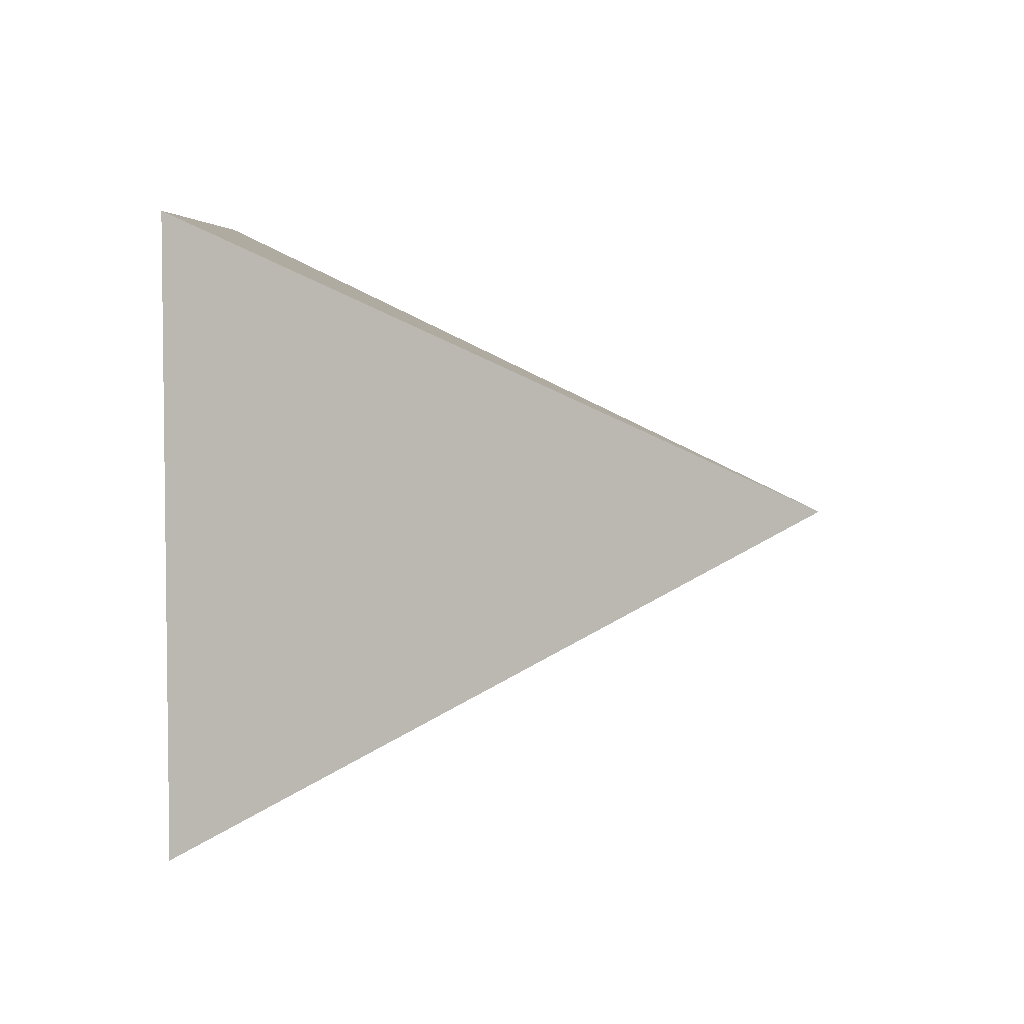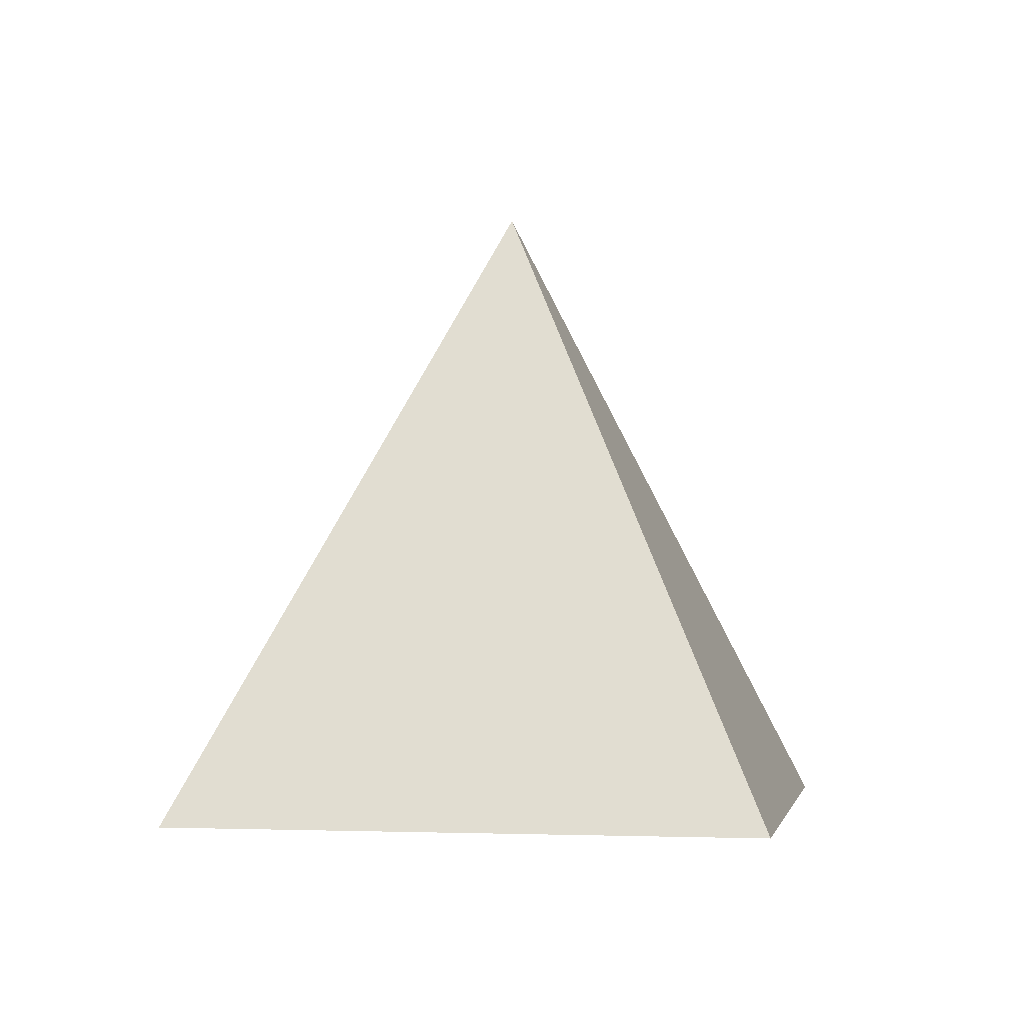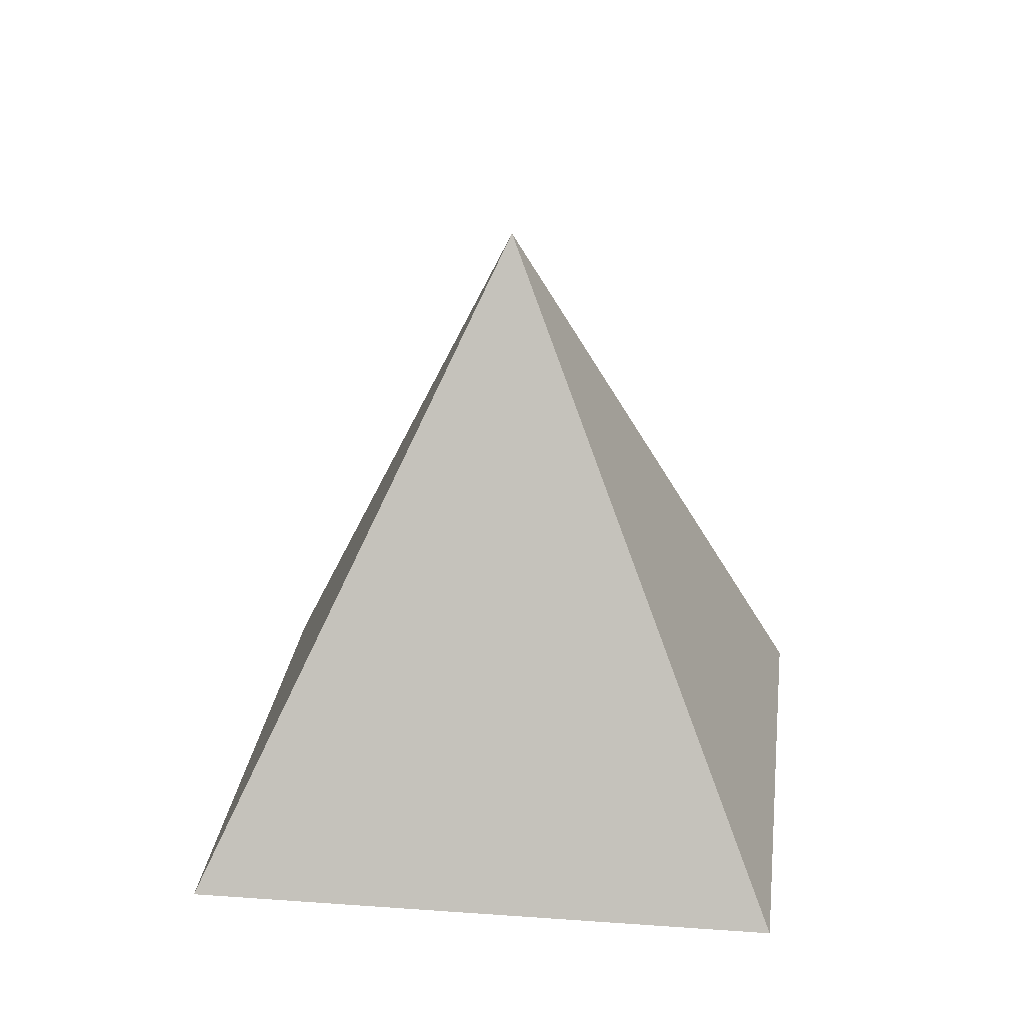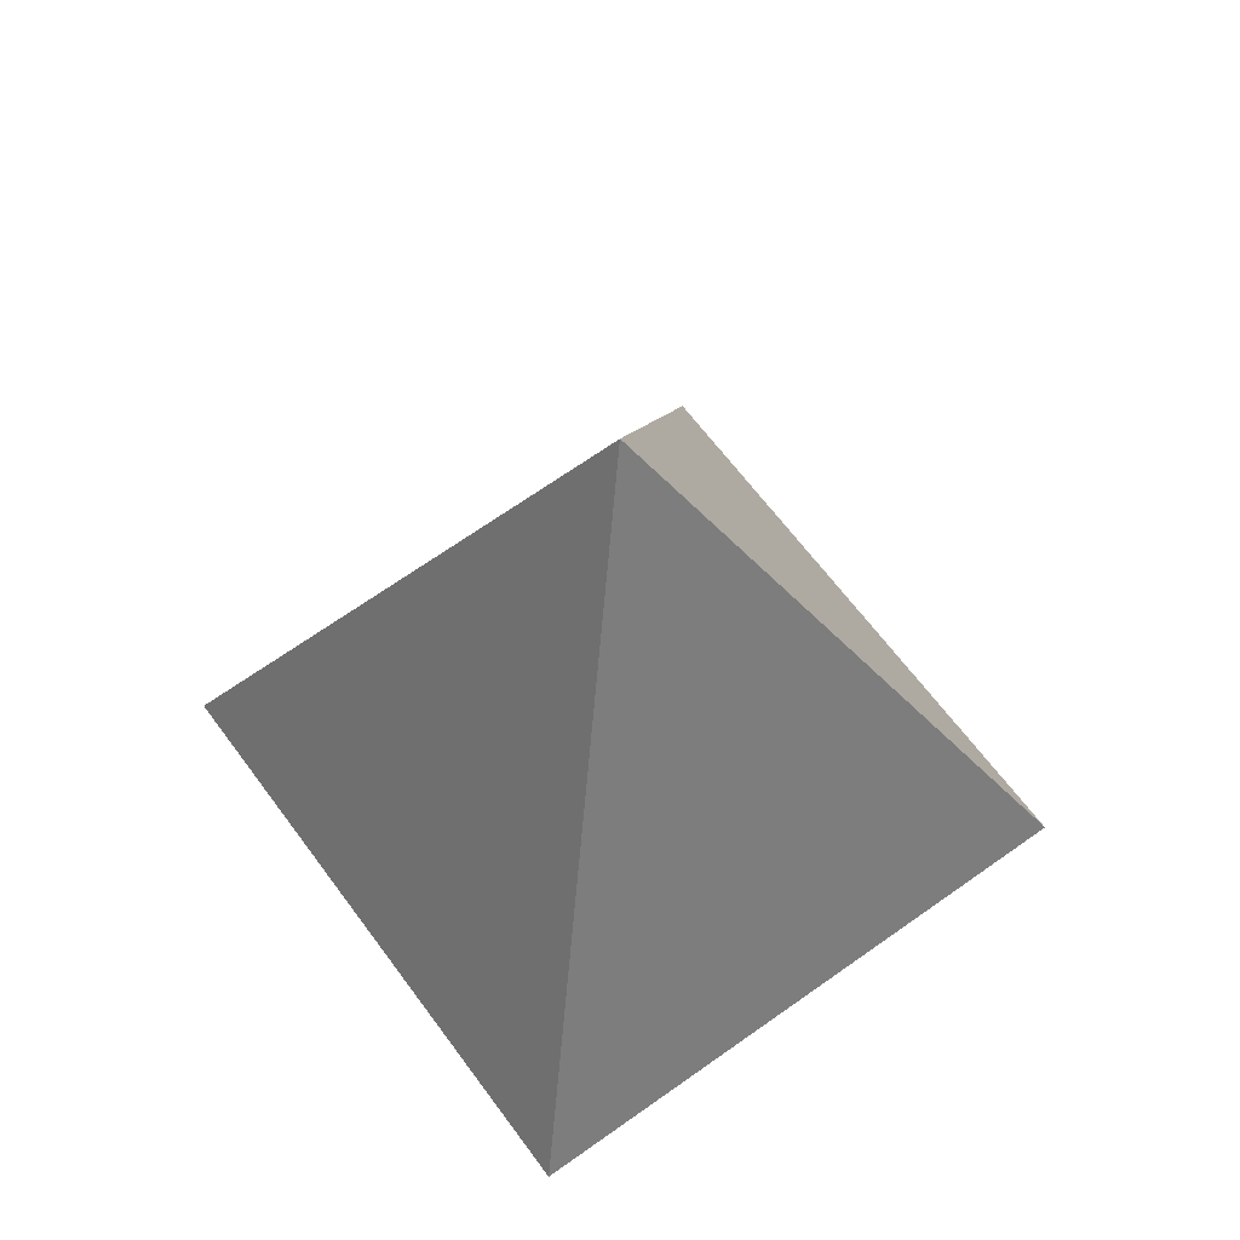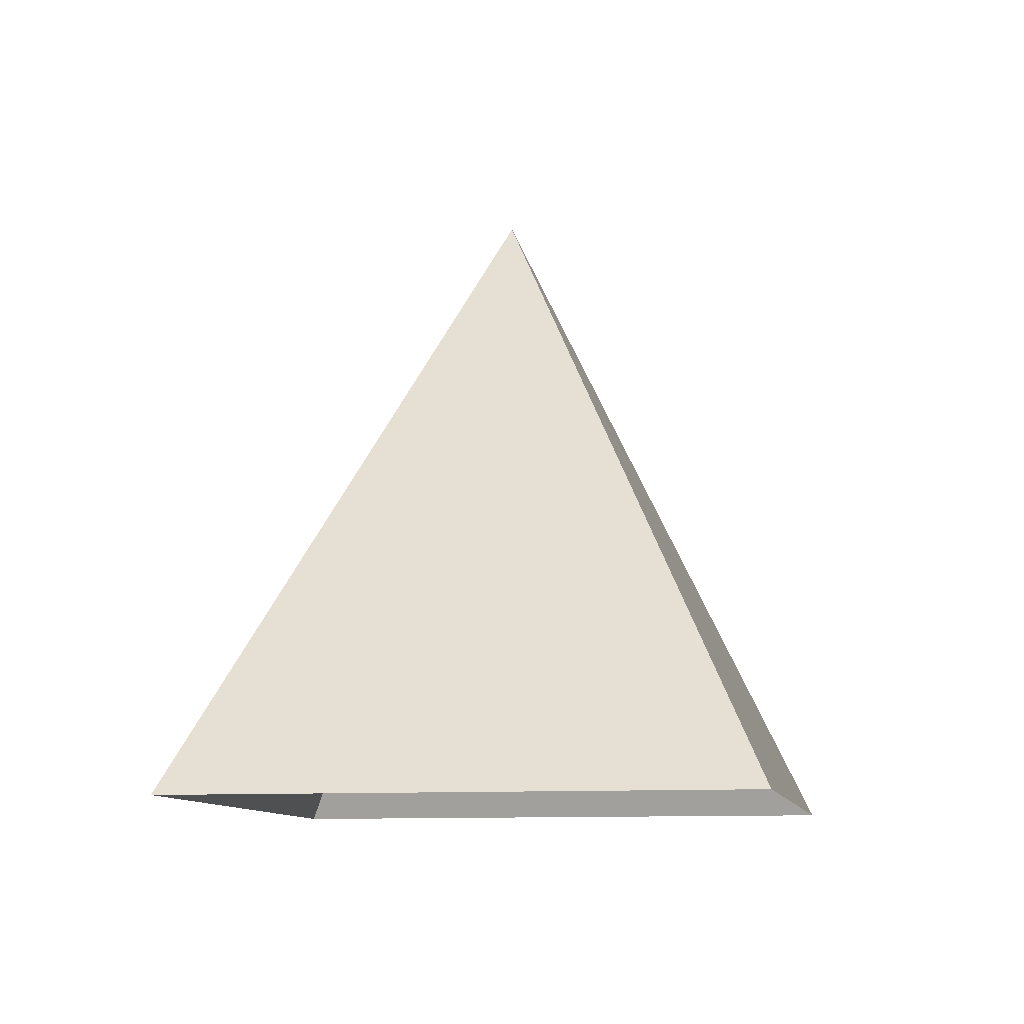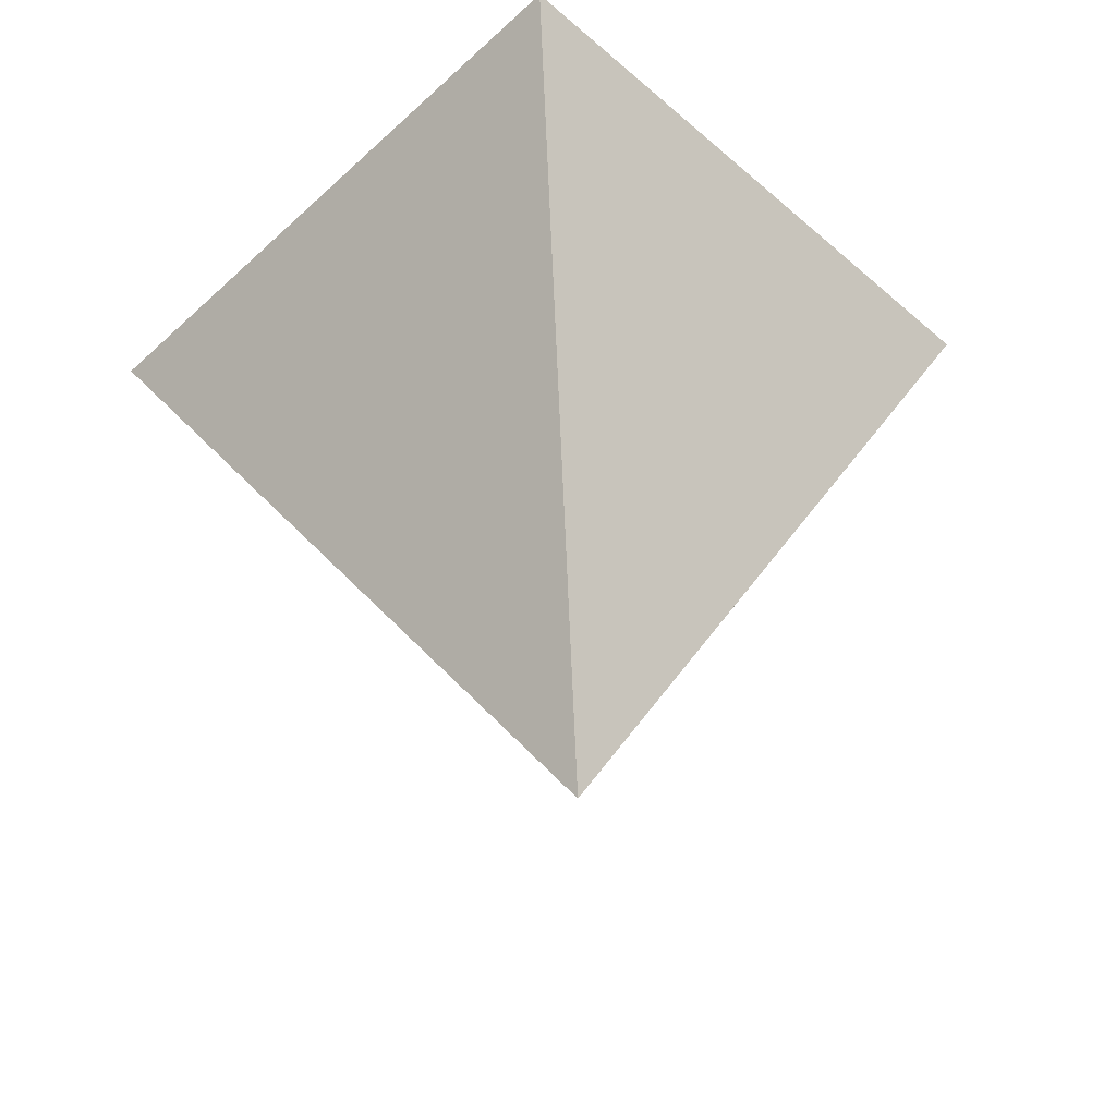
<metadata>
{"format":"obj","ext":"obj","renderer":"f3d","projection":"perspective","resolution":1024,"background":"white","views":[{"elev":-40.3,"azim":-89.9,"up":"+Y"},{"elev":-1.8,"azim":145.0,"up":"+Z"},{"elev":25.3,"azim":-38.3,"up":"+Z"},{"elev":62.8,"azim":-81.0,"up":"+Z"},{"elev":-9.5,"azim":55.6,"up":"+Z"},{"elev":40.9,"azim":-3.1,"up":"+Y"}]}
</metadata>
<code>
o 1
v 0 0 0.25
v 0 0.5 -0.5
v 0.5 0 -0.5
v 0 -0.5 -0.5
v -0.5 0 -0.5
f 1 2 3
f 1 3 4
f 1 4 5
f 1 5 2

</code>
